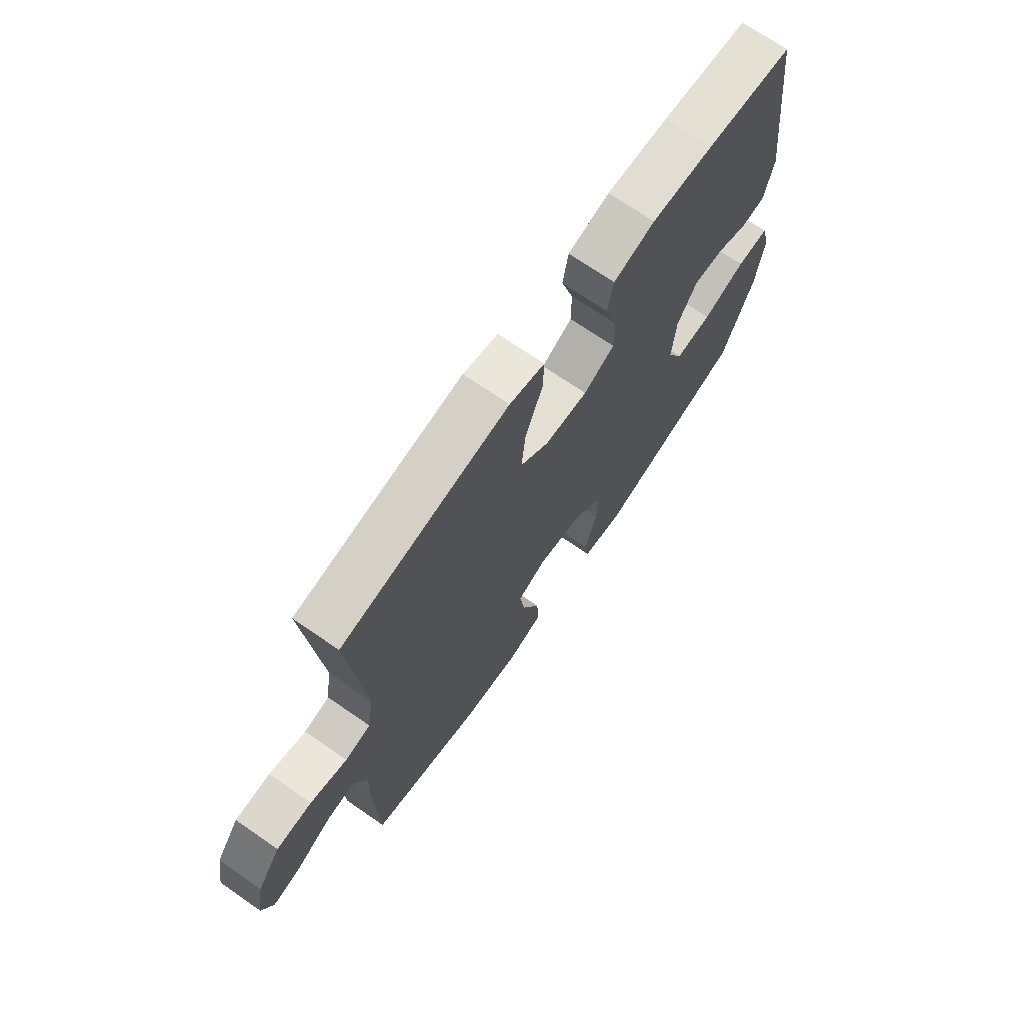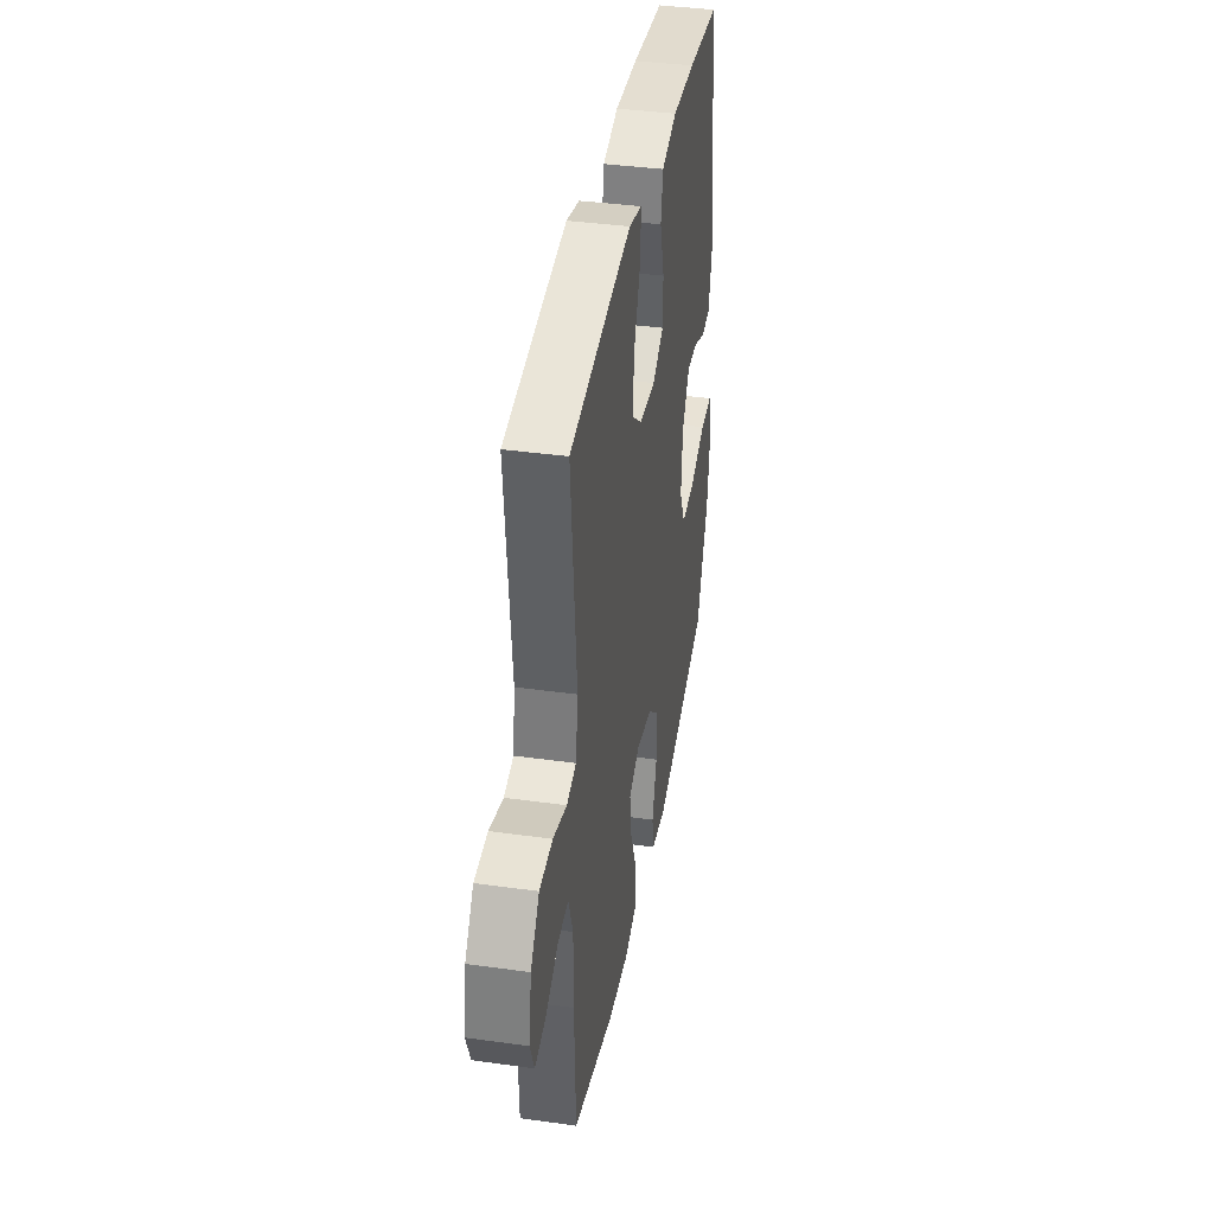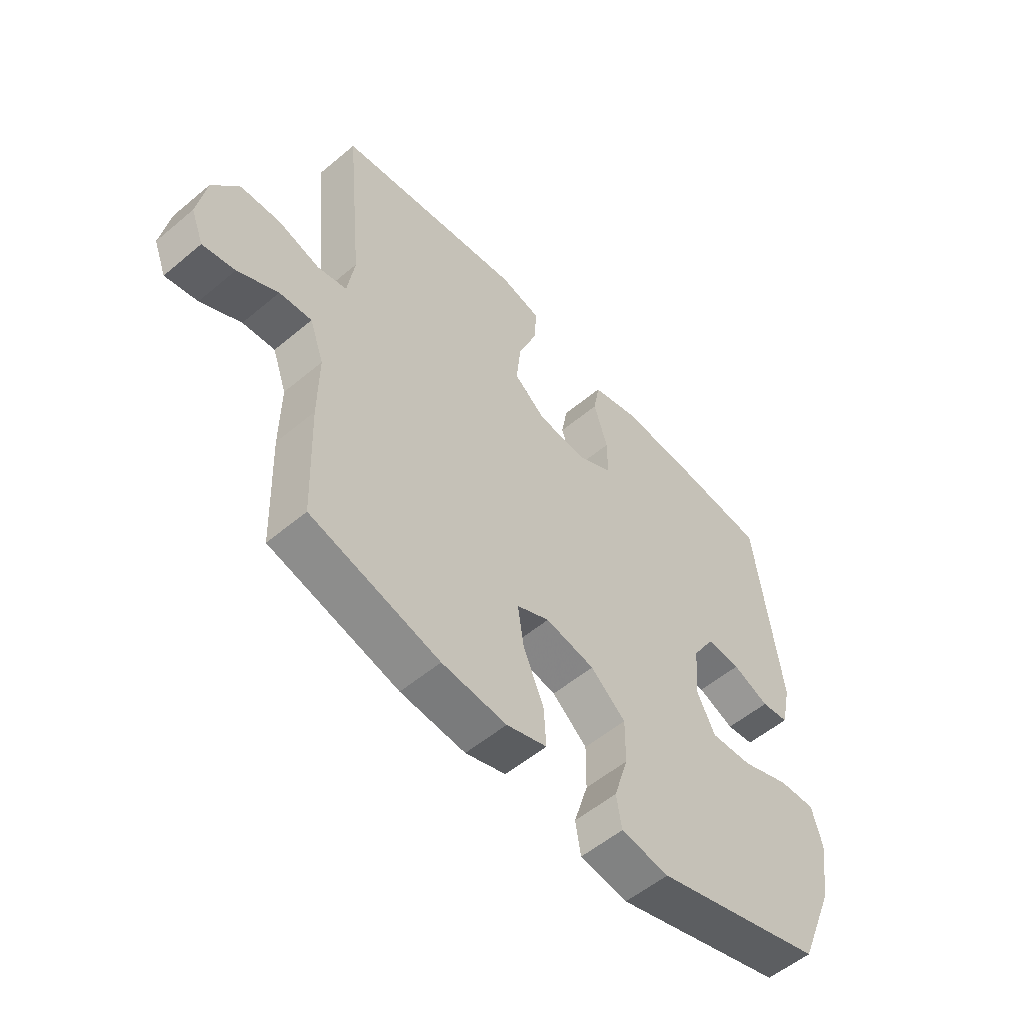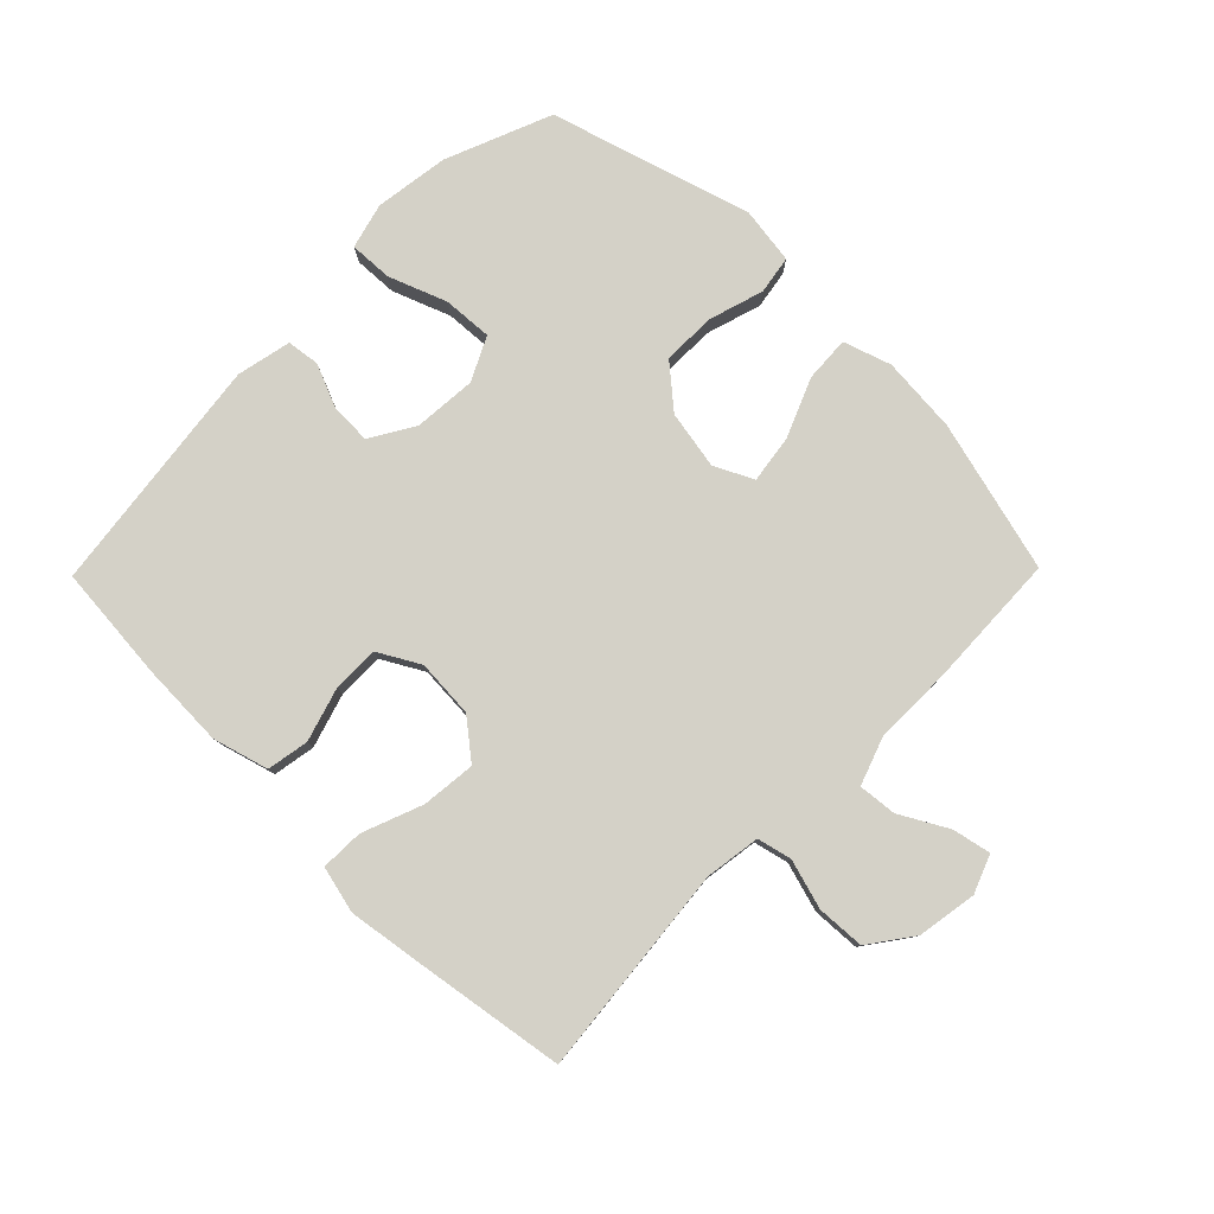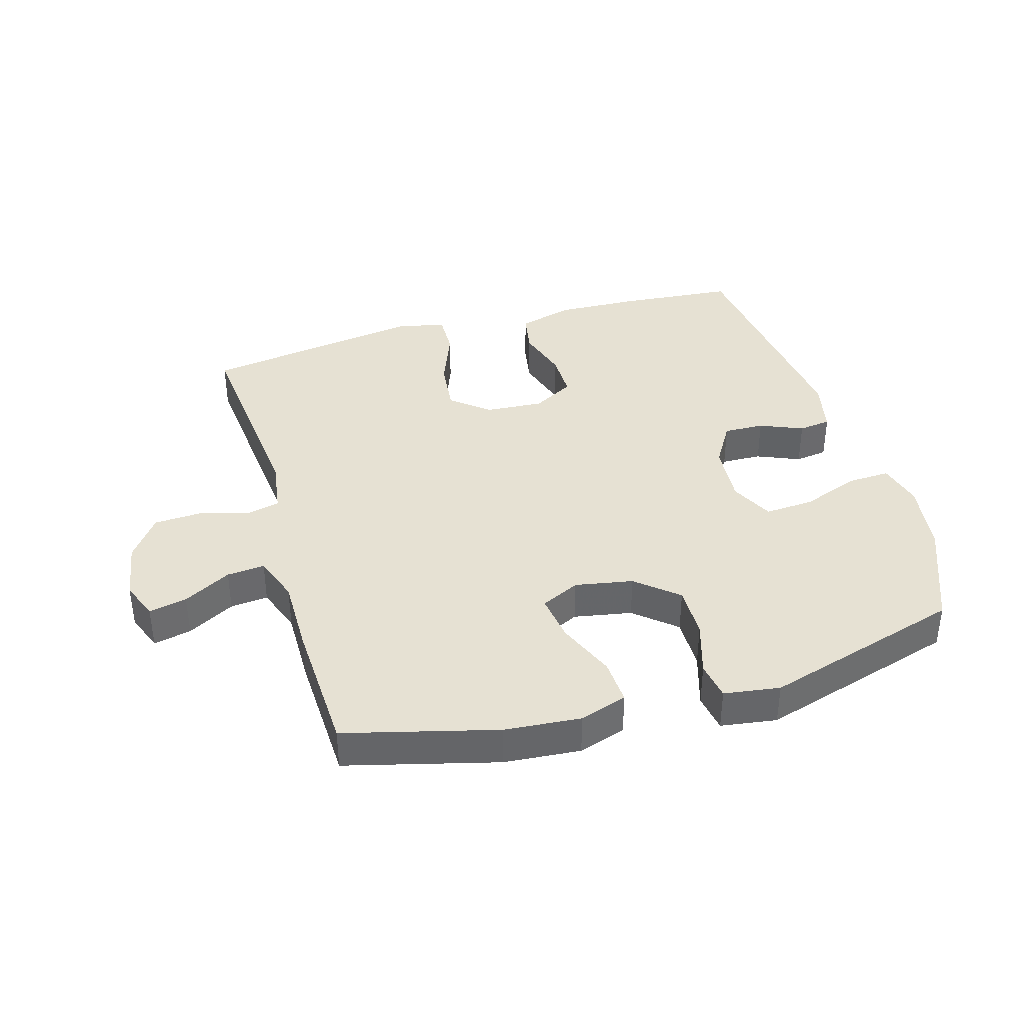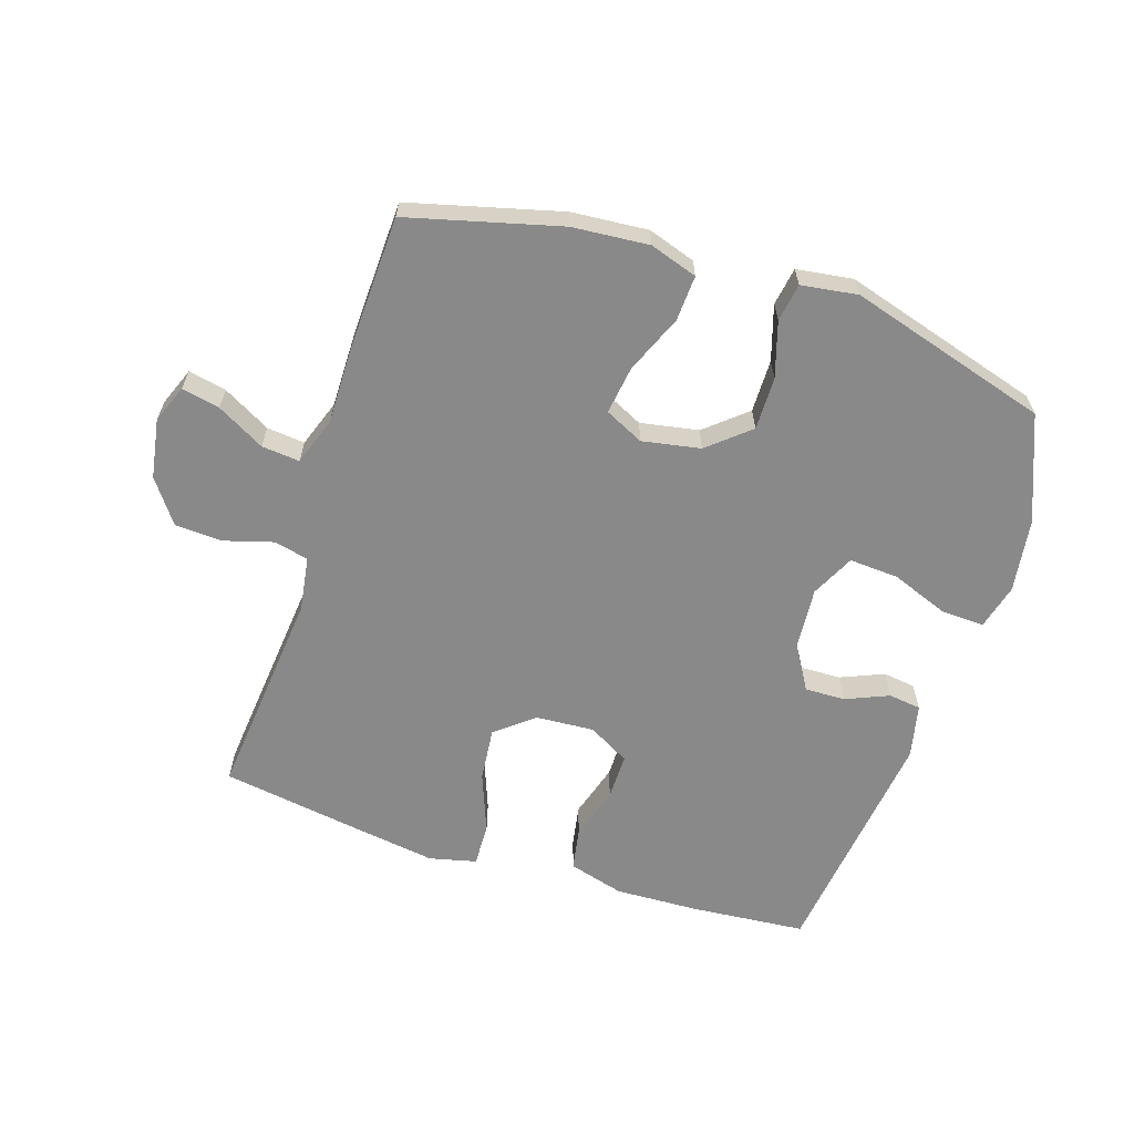
<metadata>
{"format":"obj","ext":"obj","renderer":"f3d","projection":"perspective","resolution":1024,"background":"white","views":[{"elev":70.4,"azim":124.7,"up":"+Z"},{"elev":38.4,"azim":100.0,"up":"+Z"},{"elev":-55.2,"azim":131.4,"up":"+Z"},{"elev":79.8,"azim":44.5,"up":"+Y"},{"elev":38.7,"azim":163.8,"up":"+Y"},{"elev":-63.0,"azim":162.1,"up":"+Y"}]}
</metadata>
<code>
v -0.5 0.07 -0.5
v -0.568 0.07 -0.332
v -0.585 0.07 -0.214
v -0.566 0.07 -0.141
v -0.497 0.07 -0.144
v -0.405 0.07 -0.179
v -0.326 0.07 -0.184
v -0.292 0.07 -0.115
v -0.3 0.07 -0.015
v -0.342 0.07 0.055
v -0.407 0.07 0.053
v -0.476 0.07 0.024
v -0.528 0.07 0.031
v -0.547 0.07 0.118
v -0.5 0.07 0.5
v -0.314 0.07 0.516
v -0.181 0.07 0.521
v -0.092 0.07 0.496
v -0.08 0.07 0.429
v -0.106 0.07 0.343
v -0.106 0.07 0.269
v -0.04 0.07 0.232
v 0.053 0.07 0.238
v 0.114 0.07 0.287
v 0.105 0.07 0.373
v 0.068 0.07 0.469
v 0.066 0.07 0.537
v 0.141 0.07 0.555
v 0.262 0.07 0.537
v 0.5 0.07 0.5
v 0.467 0.07 0.162
v 0.48 0.07 0.074
v 0.535 0.07 0.061
v 0.614 0.07 0.084
v 0.69 0.07 0.08
v 0.74 0.07 0.011
v 0.756 0.07 -0.084
v 0.732 0.07 -0.145
v 0.671 0.07 -0.132
v 0.595 0.07 -0.09
v 0.534 0.07 -0.084
v 0.507 0.07 -0.16
v 0.508 0.07 -0.284
v 0.5 0.07 -0.5
v 0.257 0.07 -0.563
v 0.135 0.07 -0.573
v 0.059 0.07 -0.548
v 0.063 0.07 -0.475
v 0.102 0.07 -0.382
v 0.113 0.07 -0.305
v 0.051 0.07 -0.275
v -0.042 0.07 -0.292
v -0.108 0.07 -0.348
v -0.107 0.07 -0.433
v -0.08 0.07 -0.521
v -0.09 0.07 -0.582
v -0.18 0.07 -0.595
v -0.5 0 -0.5
v -0.568 0 -0.332
v -0.585 0 -0.214
v -0.566 0 -0.141
v -0.497 0 -0.144
v -0.405 0 -0.179
v -0.326 0 -0.184
v -0.292 0 -0.115
v -0.3 0 -0.015
v -0.342 0 0.055
v -0.407 0 0.053
v -0.476 0 0.024
v -0.528 0 0.031
v -0.547 0 0.118
v -0.5 0 0.5
v -0.314 0 0.516
v -0.181 0 0.521
v -0.092 0 0.496
v -0.08 0 0.429
v -0.106 0 0.343
v -0.106 0 0.269
v -0.04 0 0.232
v 0.053 0 0.238
v 0.114 0 0.287
v 0.105 0 0.373
v 0.068 0 0.469
v 0.066 0 0.537
v 0.141 0 0.555
v 0.262 0 0.537
v 0.5 0 0.5
v 0.467 0 0.162
v 0.48 0 0.074
v 0.535 0 0.061
v 0.614 0 0.084
v 0.69 0 0.08
v 0.74 0 0.011
v 0.756 0 -0.084
v 0.732 0 -0.145
v 0.671 0 -0.132
v 0.595 0 -0.09
v 0.534 0 -0.084
v 0.507 0 -0.16
v 0.508 0 -0.284
v 0.5 0 -0.5
v 0.257 0 -0.563
v 0.135 0 -0.573
v 0.059 0 -0.548
v 0.063 0 -0.475
v 0.102 0 -0.382
v 0.113 0 -0.305
v 0.051 0 -0.275
v -0.042 0 -0.292
v -0.108 0 -0.348
v -0.107 0 -0.433
v -0.08 0 -0.521
v -0.09 0 -0.582
v -0.18 0 -0.595
f 4 5 6
f 3 4 6
f 2 3 6
f 1 2 6
f 57 1 6
f 56 57 6
f 55 56 6
f 54 55 6
f 53 54 6 7
f 52 53 7 8
f 51 52 8 9
f 50 51 9 10
f 47 48 49
f 46 47 49
f 45 46 49
f 44 45 49
f 43 44 49
f 42 43 49
f 41 42 49 50
f 38 39 40
f 37 38 40
f 36 37 40
f 35 36 40
f 34 35 40
f 33 34 40
f 32 33 40 41
f 29 30 31
f 28 29 31
f 27 28 31
f 26 27 31
f 25 26 31
f 24 25 31 32
f 32 41 50
f 24 32 50
f 23 24 50
f 18 19 20
f 17 18 20
f 16 17 20
f 15 16 20
f 14 15 20
f 13 14 20
f 12 13 20
f 11 12 20
f 10 11 20 21
f 22 23 50 10
f 10 21 22
f 63 62 61
f 63 61 60
f 63 60 59
f 63 59 58
f 63 58 114
f 63 114 113
f 63 113 112
f 63 112 111
f 64 63 111 110
f 65 64 110 109
f 66 65 109 108
f 67 66 108 107
f 106 105 104
f 106 104 103
f 106 103 102
f 106 102 101
f 106 101 100
f 106 100 99
f 107 106 99 98
f 97 96 95
f 97 95 94
f 97 94 93
f 97 93 92
f 97 92 91
f 97 91 90
f 98 97 90 89
f 88 87 86
f 88 86 85
f 88 85 84
f 88 84 83
f 88 83 82
f 89 88 82 81
f 107 98 89
f 107 89 81
f 107 81 80
f 77 76 75
f 77 75 74
f 77 74 73
f 77 73 72
f 77 72 71
f 77 71 70
f 77 70 69
f 77 69 68
f 78 77 68 67
f 67 107 80 79
f 79 78 67
f 1 58 59 2
f 2 59 60 3
f 3 60 61 4
f 4 61 62 5
f 5 62 63 6
f 6 63 64 7
f 7 64 65 8
f 8 65 66 9
f 9 66 67 10
f 10 67 68 11
f 11 68 69 12
f 12 69 70 13
f 13 70 71 14
f 14 71 72 15
f 15 72 73 16
f 16 73 74 17
f 17 74 75 18
f 18 75 76 19
f 19 76 77 20
f 20 77 78 21
f 21 78 79 22
f 22 79 80 23
f 23 80 81 24
f 24 81 82 25
f 25 82 83 26
f 26 83 84 27
f 27 84 85 28
f 28 85 86 29
f 29 86 87 30
f 30 87 88 31
f 31 88 89 32
f 32 89 90 33
f 33 90 91 34
f 34 91 92 35
f 35 92 93 36
f 36 93 94 37
f 37 94 95 38
f 38 95 96 39
f 39 96 97 40
f 40 97 98 41
f 41 98 99 42
f 42 99 100 43
f 43 100 101 44
f 44 101 102 45
f 45 102 103 46
f 46 103 104 47
f 47 104 105 48
f 48 105 106 49
f 49 106 107 50
f 50 107 108 51
f 51 108 109 52
f 52 109 110 53
f 53 110 111 54
f 54 111 112 55
f 55 112 113 56
f 56 113 114 57
f 57 114 58 1

</code>
